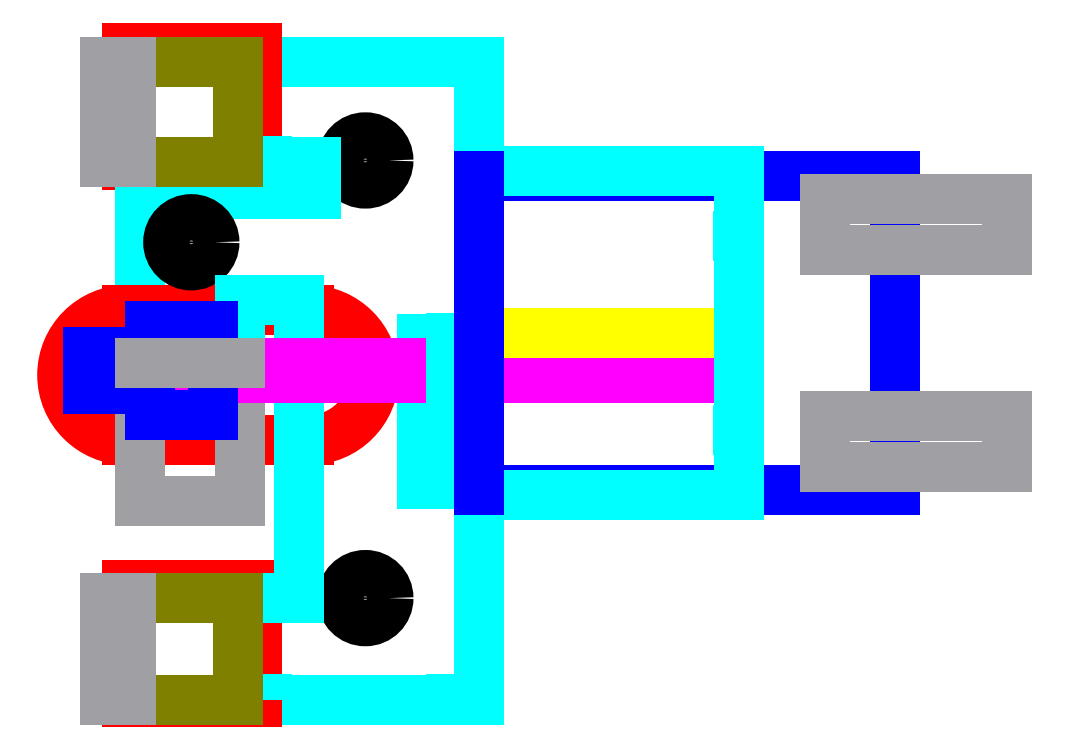
<metadata>
{"format":"dxf","ext":"dxf","renderer":"ezdxf+matplotlib","layout":"modelspace","background":"white","min_lineweight":24,"dpi":150}
</metadata>
<code>
0
SECTION
2
ENTITIES
0
LINE
8
Profile
10
0.428
20
0.01
30
0
11
1.356
21
0.01
31
0
0
LINE
8
Playfield Cutout
10
0
20
0
30
0
11
0.5
21
-7e-16
31
0
0
LINE
8
Profile
10
1.356
20
0.01
30
0
11
1.356
21
2.465
31
0
0
LINE
8
Playfield Cutout
10
0.5
20
2.52
30
0
11
1.1e-15
21
2.52
31
0
0
LINE
8
Profile
10
1.356
20
2.465
30
0
11
0.428
21
2.465
31
0
0
LINE
8
Playfield Cutout
10
1.1e-15
20
2.52
30
0
11
4e-16
21
2.07
31
0
0
LINE
8
Profile
10
0.05
20
1.958
30
0
11
0.05
21
1.307
31
0
0
ARC
8
Playfield Cutout
10
4e-16
20
1.26
30
0
40
0.25
50
90
51
270
0
ARC
8
Playfield Cutout
10
0.7
20
1.26
30
0
40
0.25
50
270
51
90
0
LINE
8
Playfield Cutout
10
4e-16
20
1.51
30
0
11
0.7
21
1.51
31
0
0
LINE
8
Playfield Cutout
10
0.7
20
1.01
30
0
11
4e-16
21
1.01
31
0
0
LINE
8
Playfield Cutout
10
0.5
20
2.52
30
0
11
0.5
21
2.07
31
0
0
LINE
8
Profile
10
0.428
20
2.079
30
0
11
0.428
21
2.465
31
0
0
LINE
8
Profile
10
0.428
20
0.01
30
0
11
0.428
21
0.402
31
0
0
LINE
8
Playfield Cutout
10
0.5
20
2.07
30
0
11
4e-16
21
2.07
31
0
0
LINE
8
Playfield Cutout
10
2e-16
20
0.45
30
0
11
0.5
21
0.45
31
0
0
LINE
8
Profile ... Hidden Profile
10
0.538
20
2.079
30
0
11
0.538
21
2.465
31
0
0
LINE
8
Playfield Cutout
10
2e-16
20
0.45
30
0
11
0
21
0
31
0
0
LINE
8
Profile
10
0.726
20
2.079
30
0
11
0.428
21
2.079
31
0
0
LINE
8
Playfield Cutout
10
0.5
20
0.45
30
0
11
0.5
21
-7e-16
31
0
0
LINE
8
Profile
10
0.663
20
1.55
30
0
11
0.435
21
1.55
31
0
0
LINE
8
Profile
10
0.726
20
1.958
30
0
11
0.05
21
1.958
31
0
0
LINE
8
Profile
10
0.435
20
1.307
30
0
11
0.05
21
1.307
31
0
0
LINE
8
Profile
10
0.428
20
0.402
30
0
11
0.663
21
0.402
31
0
0
LINE
8
Profile ... Hidden Profile
10
0.538
20
0.01
30
0
11
0.538
21
0.402
31
0
0
LINE
8
Center Locations
10
0.917
20
0.312
30
0
11
0.917
21
0.49
31
0
0
LINE
8
Center Locations
10
0.917
20
1.997
30
0
11
0.917
21
2.175
31
0
0
LINE
8
Center Locations
10
0.247
20
1.86
30
0
11
0.247
21
1.682
31
0
0
LINE
8
Center Locations
10
0.828
20
0.401
30
0
11
1.006
21
0.401
31
0
0
LINE
8
Center Locations
10
1.006
20
2.086
30
0
11
0.828
21
2.086
31
0
0
LINE
8
Center Locations
10
0.336
20
1.771
30
0
11
0.158
21
1.771
31
0
0
CIRCLE
8
Mount Holes
10
0.247
20
1.771
30
0
40
0.089
0
CIRCLE
8
Mount Holes
10
0.917
20
2.086
30
0
40
0.089
0
CIRCLE
8
Mount Holes
10
0.917
20
0.401
30
0
40
0.089
0
LINE
8
Profile
10
0.726
20
1.958
30
0
11
0.726
21
2.079
31
0
0
LINE
8
Profile
10
0.663
20
0.402
30
0
11
0.663
21
1.55
31
0
0
LINE
8
Profile
10
0.435
20
1.55
30
0
11
0.435
21
1.307
31
0
0
LINE
8
Profile
10
1.135
20
0.84
30
0
11
1.135
21
1.4
31
0
0
LINE
8
Profile
10
1.135
20
0.84
30
0
11
1.356
21
0.84
31
0
0
LINE
8
Profile
10
1.135
20
1.4
30
0
11
1.356
21
1.4
31
0
0
LINE
8
Profile ... Hidden Profile
10
0.435
20
1.417
30
0
11
0.05
21
1.417
31
0
0
LINE
8
Leaf Switch
10
0.013
20
0.01
30
0
11
0.013
21
0.402
31
0
0
LINE
8
Leaf Switch
10
0.013
20
2.079
30
0
11
0.013
21
2.465
31
0
0
LINE
8
Leaf Switch
10
0.013
20
2.465
30
0
11
0.428
21
2.465
31
0
0
LINE
8
Leaf Switch
10
0.013
20
2.079
30
0
11
0.428
21
2.079
31
0
0
LINE
8
Leaf Switch
10
0.013
20
0.402
30
0
11
0.428
21
0.402
31
0
0
LINE
8
Leaf Switch
10
0.013
20
0.01
30
0
11
0.428
21
0.01
31
0
0
LINE
8
Bolts
10
-0.087
20
2.079
30
0
11
-0.087
21
2.465
31
0
0
LINE
8
Bolts
10
-0.087
20
0.01
30
0
11
-0.087
21
0.402
31
0
0
LINE
8
Bolts
10
-0.087
20
2.465
30
0
11
0.013
21
2.465
31
0
0
LINE
8
Bolts
10
-0.087
20
2.079
30
0
11
0.013
21
2.079
31
0
0
LINE
8
Bolts
10
-0.087
20
0.402
30
0
11
0.013
21
0.402
31
0
0
LINE
8
Bolts
10
-0.087
20
0.01
30
0
11
0.013
21
0.01
31
0
0
LINE
8
Bolts
10
0.435
20
0.774
30
0
11
0.05
21
0.774
31
0
0
POINT
8
Bolts
10
0.2425
20
0.774
30
0
0
POINT
8
Bolts
10
0.2375
20
0.774
30
0
0
POINT
8
Bolts
10
0.2375
20
0.774
30
0
0
LINE
8
Bolts
10
0.05
20
1.307
30
0
11
0.05
21
0.774
31
0
0
LINE
8
Bolts
10
0.435
20
0.774
30
0
11
0.435
21
1.307
31
0
0
LINE
8
Kicker
10
2.25
20
1.247
30
0
11
-0.15
21
1.247
31
0
0
LINE
8
Kicker
10
-0.15
20
1.307
30
0
11
-0.15
21
1.247
31
0
0
LINE
8
Kicker
10
2.25
20
1.307
30
0
11
2.25
21
1.247
31
0
0
LINE
8
Kicker
10
-0.15
20
1.307
30
0
11
2.25
21
1.307
31
0
0
LINE
8
Plastics
10
0.087
20
1.447
30
0
11
0.332
21
1.447
31
0
0
LINE
8
Plastics
10
0.332
20
1.107
30
0
11
0.087
21
1.107
31
0
0
LINE
8
Plastics
10
0.332
20
1.447
30
0
11
0.332
21
1.107
31
0
0
LINE
8
Plastics
10
0.087
20
1.447
30
0
11
0.087
21
1.347
31
0
0
LINE
8
Plastics
10
0.087
20
1.207
30
0
11
0.087
21
1.107
31
0
0
LINE
8
Plastics
10
-0.15
20
1.347
30
0
11
0.087
21
1.347
31
0
0
LINE
8
Plastics
10
0.087
20
1.207
30
0
11
-0.15
21
1.207
31
0
0
LINE
8
Plastics
10
-0.15
20
1.347
30
0
11
-0.15
21
1.207
31
0
0
LINE
8
Reference
10
2.25
20
1.422
30
0
11
1.356
21
1.422
31
0
0
LINE
8
Profile ... Hidden Profile
10
2.356
20
1.797
30
0
11
1.356
21
1.797
31
0
0
LINE
8
Profile ... Hidden Profile
10
2.356
20
1.047
30
0
11
1.356
21
1.047
31
0
0
LINE
8
Profile
10
2.356
20
1.047
30
0
11
2.356
21
1.797
31
0
0
LINE
8
Plastics
10
2.956
20
2.027
30
0
11
1.356
21
2.027
31
0
0
LINE
8
Plastics
10
2.956
20
0.817
30
0
11
1.356
21
0.817
31
0
0
LINE
8
Plastics
10
2.956
20
0.817
30
0
11
2.956
21
2.027
31
0
0
LINE
8
Profile
10
2.356
20
2.047
30
0
11
1.356
21
2.047
31
0
0
LINE
8
Profile
10
2.356
20
0.797
30
0
11
1.356
21
0.797
31
0
0
LINE
8
Profile
10
2.356
20
2.047
30
0
11
2.356
21
0.797
31
0
0
LINE
8
Plastics ... Solder Lugs
10
3.386
20
1.937
30
0
11
2.686
21
1.937
31
0
0
LINE
8
Plastics ... Solder Lugs
10
3.386
20
0.907
30
0
11
2.686
21
0.907
31
0
0
LINE
8
Plastics ... Solder Lugs
10
3.386
20
1.742
30
0
11
2.686
21
1.742
31
0
0
LINE
8
Plastics ... Solder Lugs
10
3.386
20
1.102
30
0
11
2.686
21
1.102
31
0
0
LINE
8
Plastics ... Solder Lugs
10
2.686
20
1.742
30
0
11
2.686
21
1.937
31
0
0
LINE
8
Plastics ... Solder Lugs
10
2.686
20
1.742
30
0
11
2.686
21
1.742
31
0
0
LINE
8
Plastics ... Solder Lugs
10
2.686
20
0.907
30
0
11
2.686
21
1.102
31
0
0
LINE
8
Plastics ... Solder Lugs
10
3.386
20
1.742
30
0
11
3.386
21
1.937
31
0
0
LINE
8
Plastics ... Solder Lugs
10
3.386
20
0.907
30
0
11
3.386
21
1.102
31
0
0
LINE
8
Profile ... Hidden Profile
10
1.246
20
1.4
30
0
11
1.246
21
2.465
31
0
0
LINE
8
Profile ... Hidden Profile
10
1.246
20
0.01
30
0
11
1.246
21
0.84
31
0
0
LINE
8
Profile
10
1.246
20
0.84
30
0
11
1.246
21
1.4
31
0
0
LINE
8
Bolts
10
0.013
20
2.465
30
0
11
0.013
21
2.079
31
0
0
LINE
8
Bolts
10
0.05
20
1.307
30
0
11
0.435
21
1.307
31
0
0
LINE
8
Bolts
10
0.013
20
0.01
30
0
11
0.013
21
0.402
31
0
0
LINE
8
Leaf Switch
10
0.428
20
2.465
30
0
11
0.428
21
2.079
31
0
0
LINE
8
Leaf Switch
10
0.428
20
0.402
30
0
11
0.428
21
0.01
31
0
0
LINE
8
Plastics
10
1.356
20
2.027
30
0
11
1.356
21
0.817
31
0
0
VIEWPORT
8
0
10
5.25
20
4
30
0
40
11.64
41
8.993
68
     1
69
     1
12
5.25
22
4
13
0
23
0
14
0.5
24
0.5
15
0.5
25
0.5
16
0
26
0
36
1
17
0
27
0
37
0
42
50
43
0
44
0
45
8.993
50
0
51
0
72
   100
90
   557152
1

281
     0
71
     1
74
     0
110
0
120
0
130
0
111
1
121
0
131
0
112
0
122
1
132
0
79
     0
146
0
170
     0
61
     5
348
46F
292
     1
282
     1
141
0
142
0
63
   256
361
51F
0
ENDSEC
0
EOF

</code>
